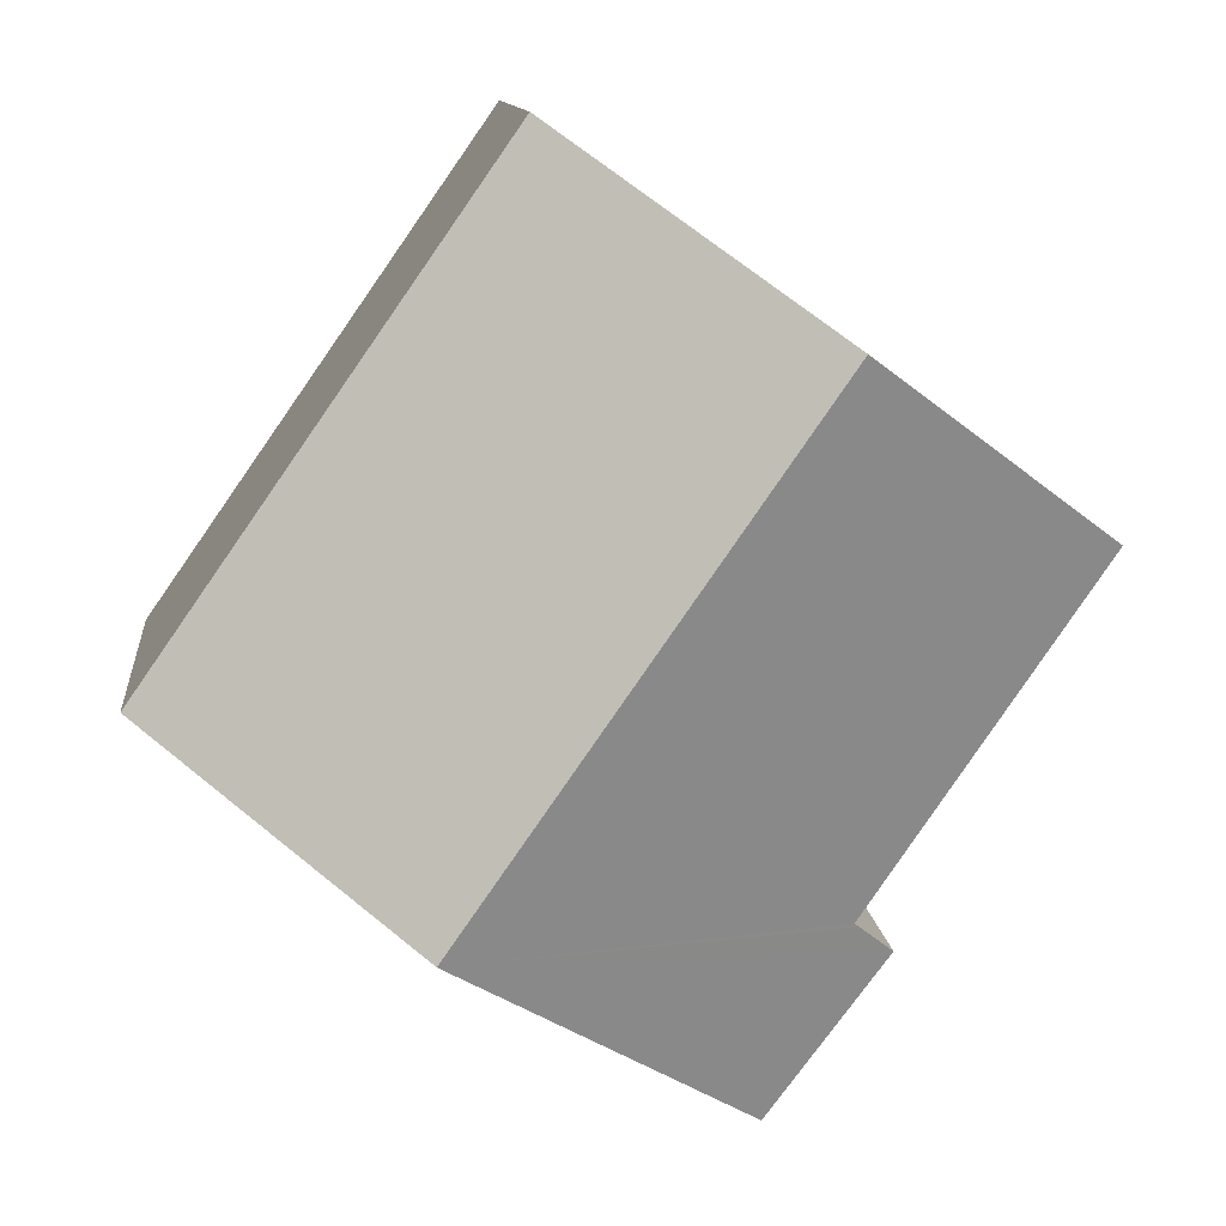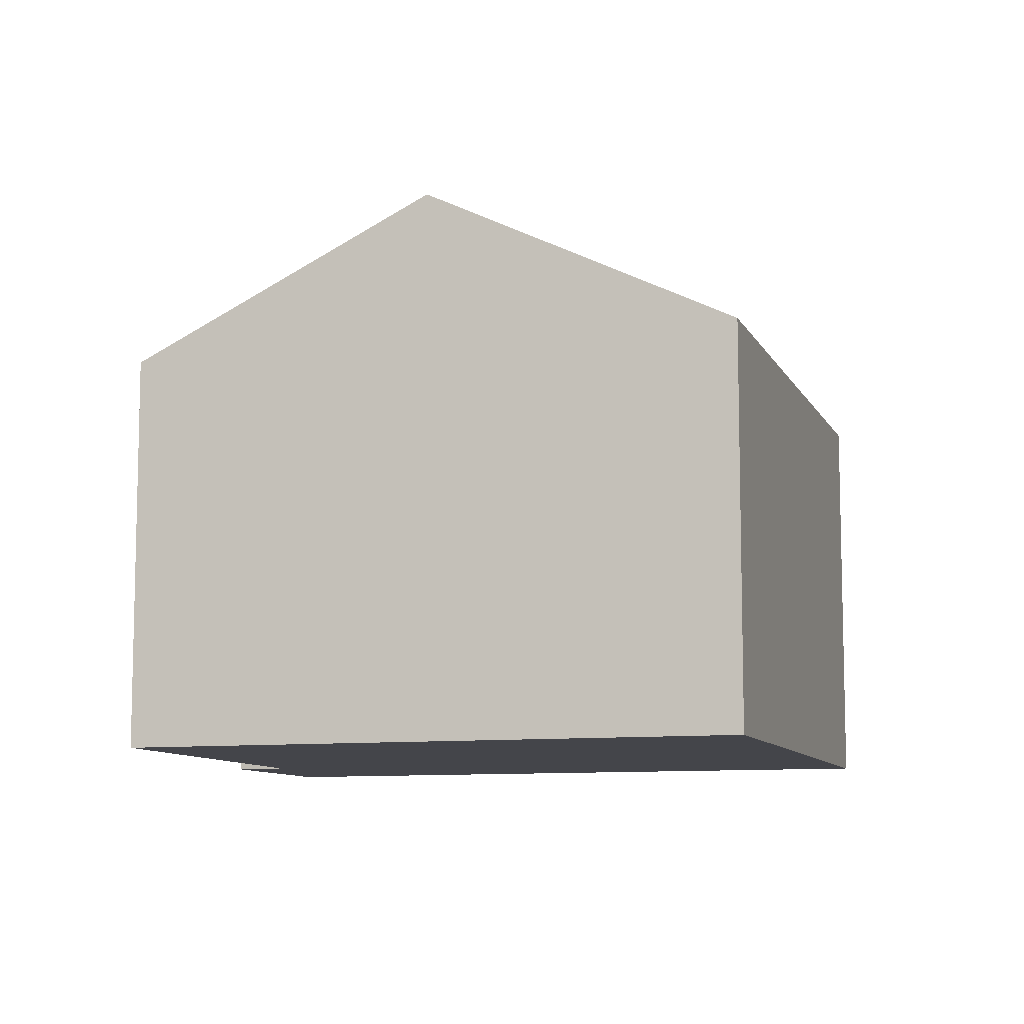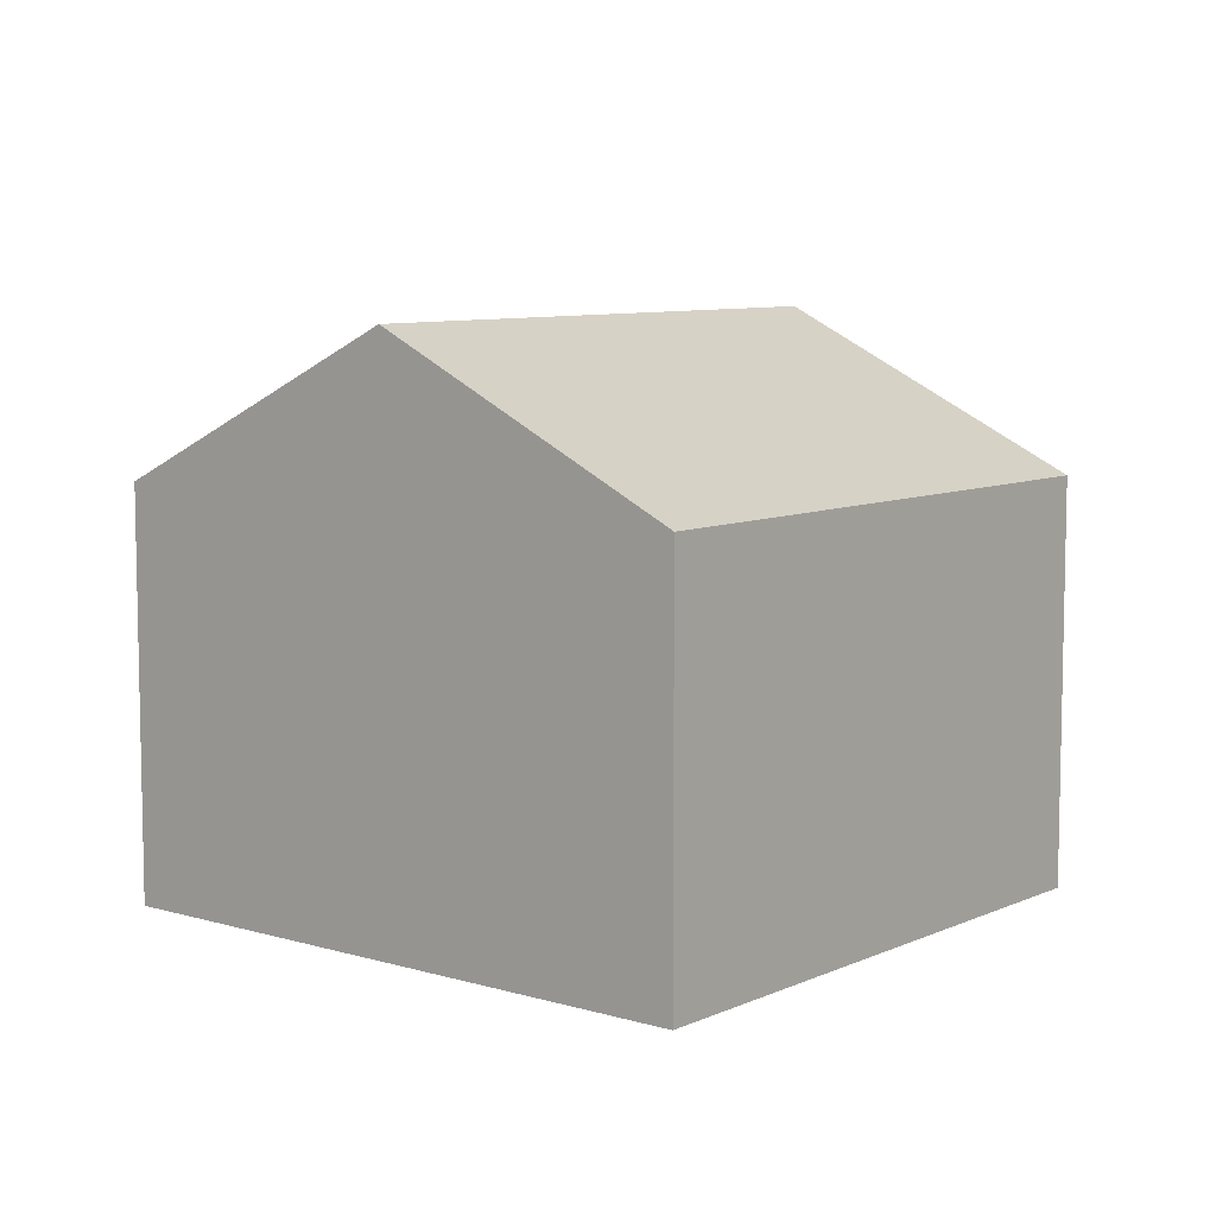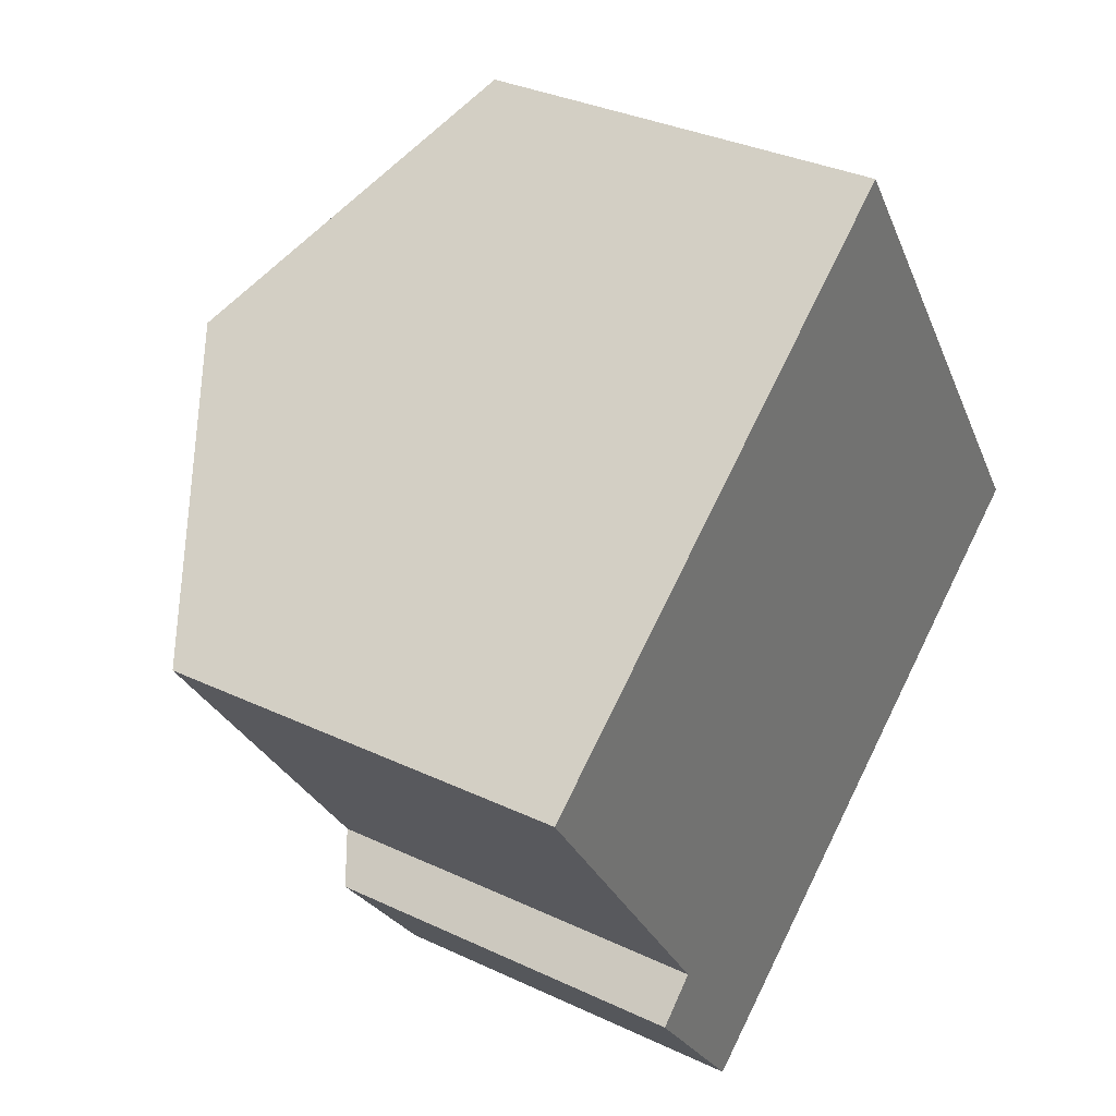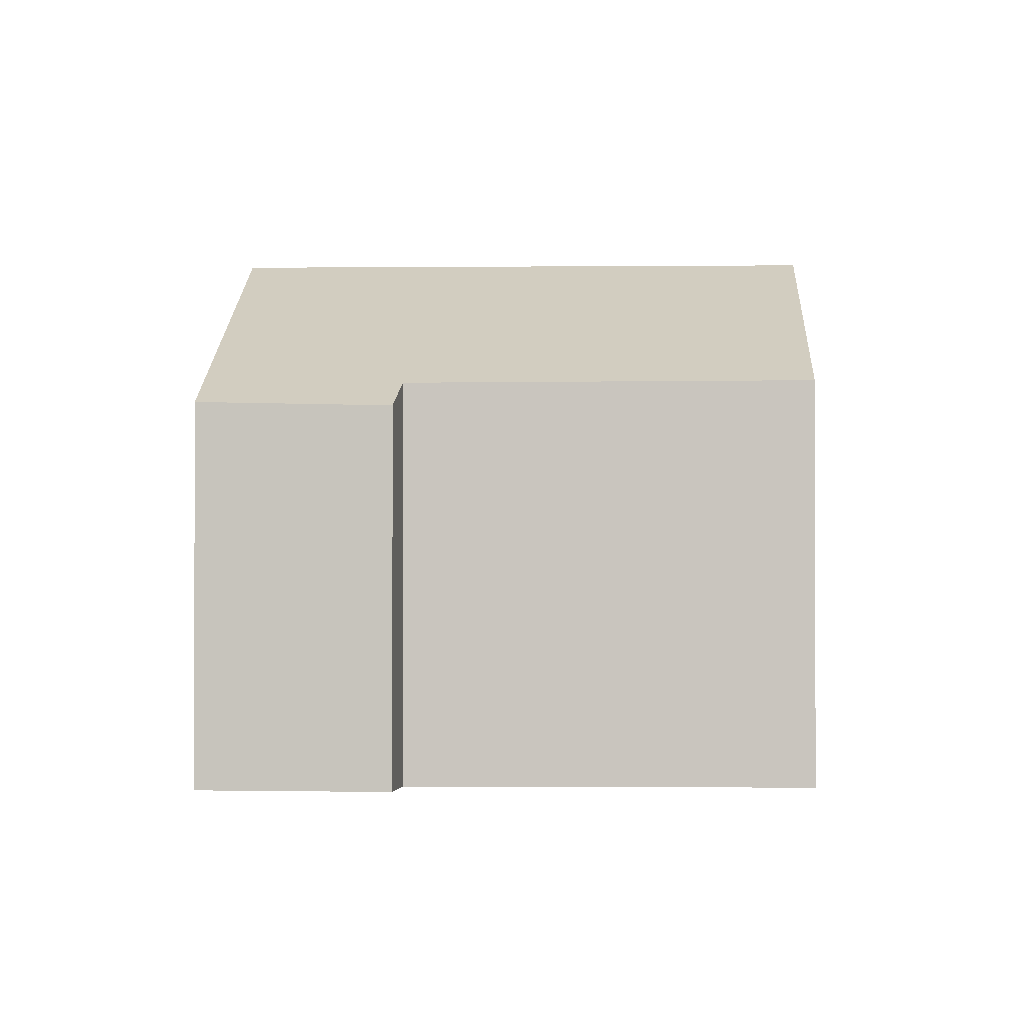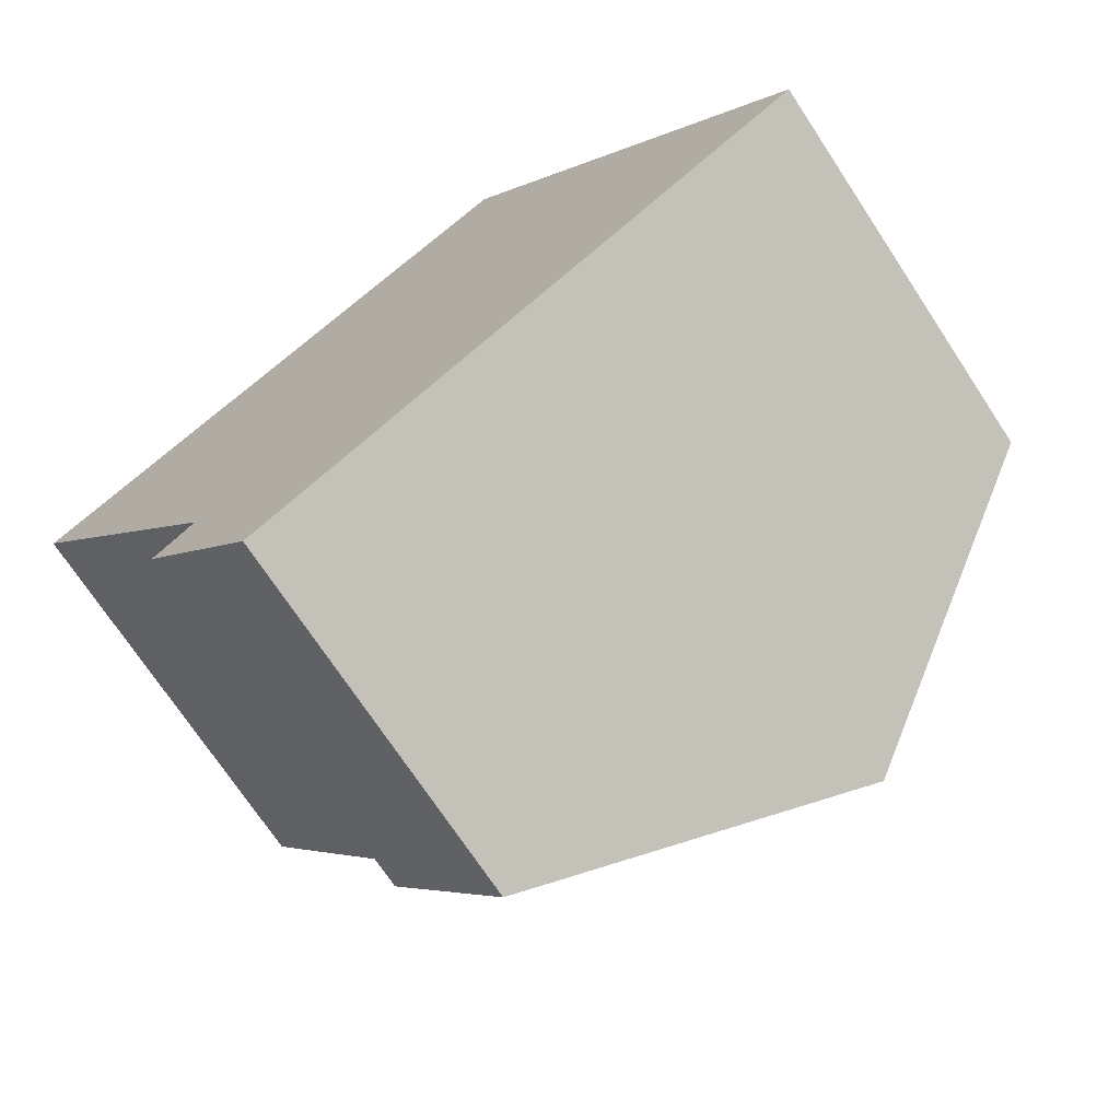
<metadata>
{"format":"obj","ext":"obj","renderer":"f3d","projection":"perspective","resolution":1024,"background":"white","views":[{"elev":11.3,"azim":174.2,"up":"+Z"},{"elev":-9.3,"azim":-18.1,"up":"+Y"},{"elev":8.0,"azim":3.8,"up":"+Y"},{"elev":33.3,"azim":-57.1,"up":"+Z"},{"elev":-1.0,"azim":-122.9,"up":"+Y"},{"elev":-71.9,"azim":33.4,"up":"+Z"}]}
</metadata>
<code>
v  3.01 6.497 2.183
v  10.16 4.699 -1.509
v  7.111 6.497 -3.675
v  6.037 4.699 4.378
v  2.227 4.386 -4.35
v  3.983 4.651 -5.899
v  3.621 4.437 -6.156
v  2.645 4.651 -3.988
v  2.706 4.689 -3.935
v  0 4.709 2.883e-16
v  3.621 3.769e-16 -6.156
v  2.227 2.664e-16 -4.35
v  0 0 0
v  2.706 2.409e-16 -3.935
v  2.645 2.442e-16 -3.988
v  3.01 -1.337e-16 2.183
v  6.037 -2.681e-16 4.378
v  10.16 9.24e-17 -1.509
v  7.111 2.25e-16 -3.675
v  3.983 3.612e-16 -5.899
g defaultobject
f 1 2 3
f 2 1 4
f 5 6 7
f 6 5 3
f 3 5 8
f 3 8 9
f 3 9 1
f 1 9 10
f 11 5 7
f 5 11 12
f 9 13 10
f 13 9 14
f 8 14 9
f 14 8 5
f 14 5 12
f 14 12 15
f 13 1 10
f 1 13 4
f 4 13 16
f 4 16 17
f 17 2 4
f 2 17 18
f 18 3 2
f 3 18 6
f 6 18 19
f 6 19 20
f 6 20 7
f 7 20 11
f 16 18 17
f 18 16 13
f 18 13 14
f 18 14 19
f 19 14 20
f 20 14 15
f 20 15 12
f 20 12 11

</code>
